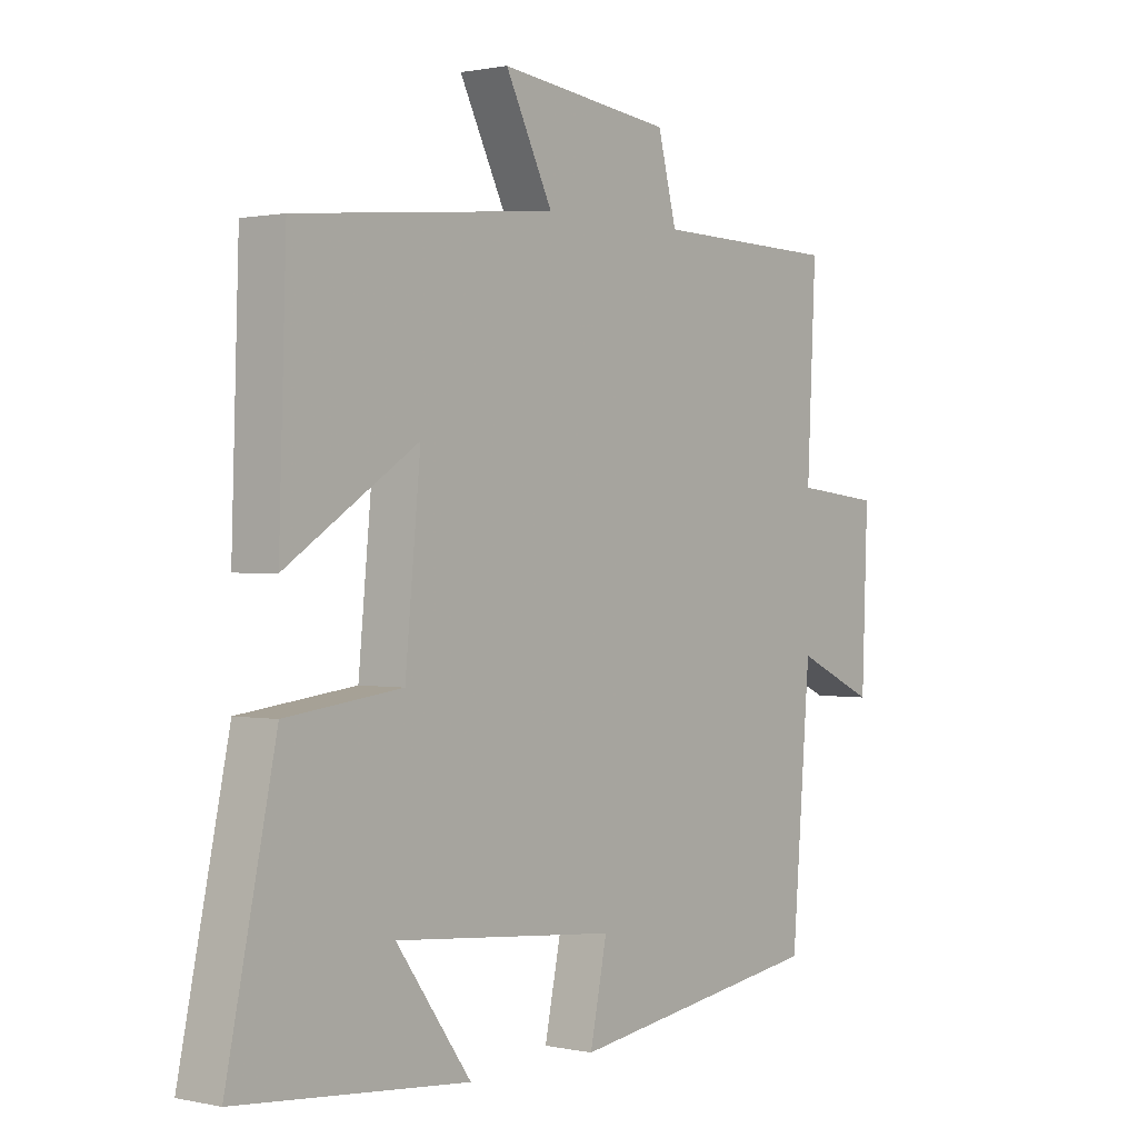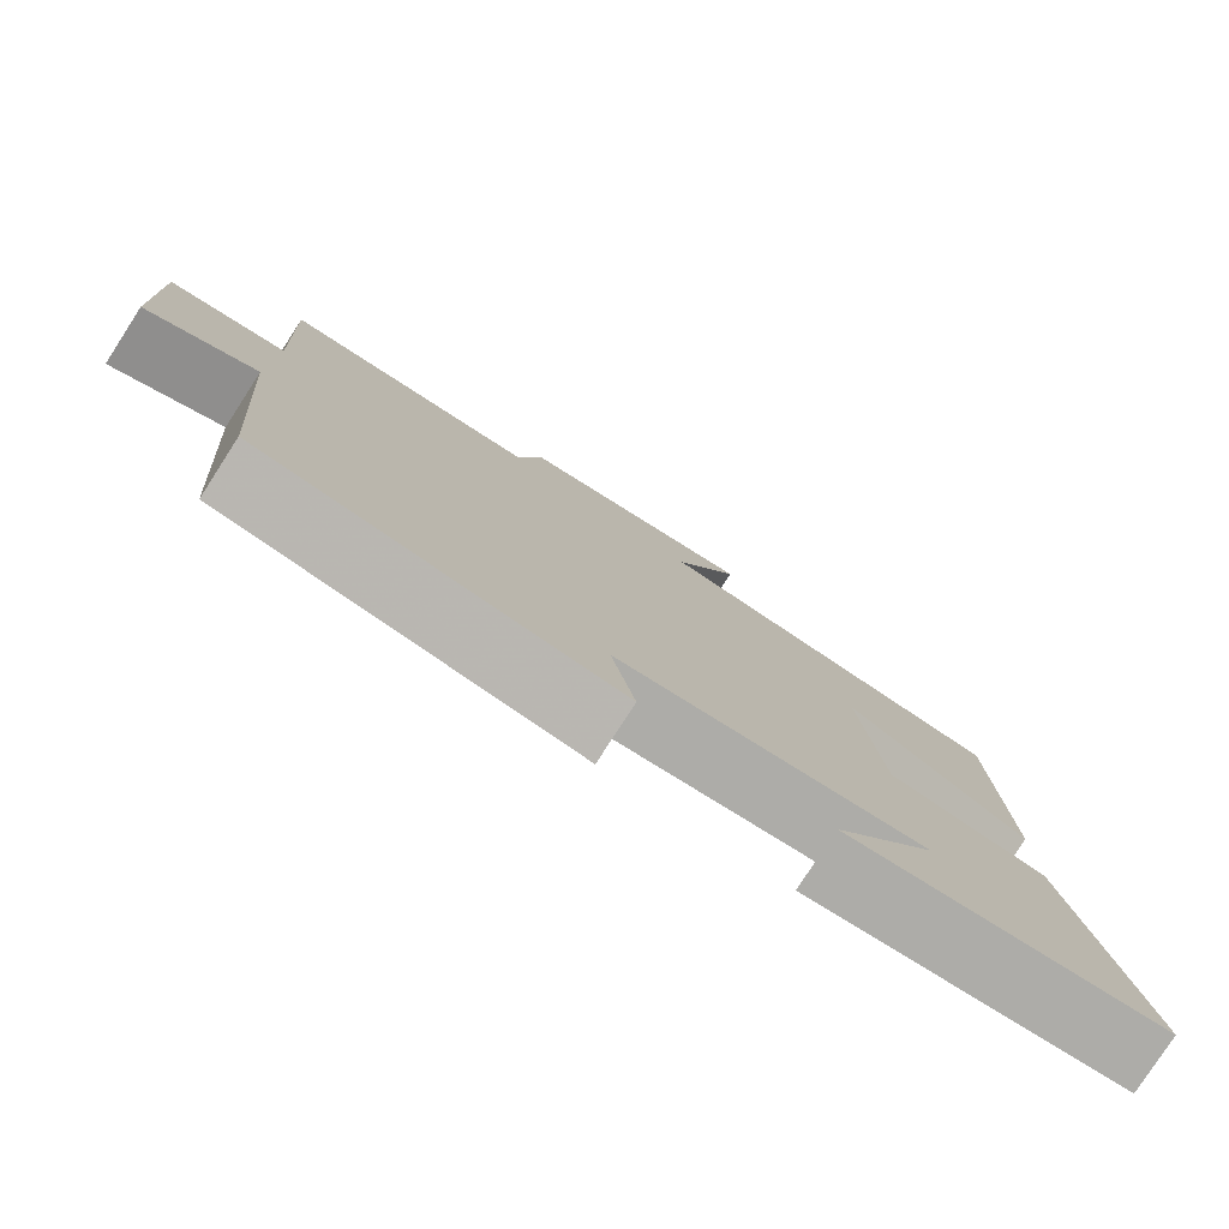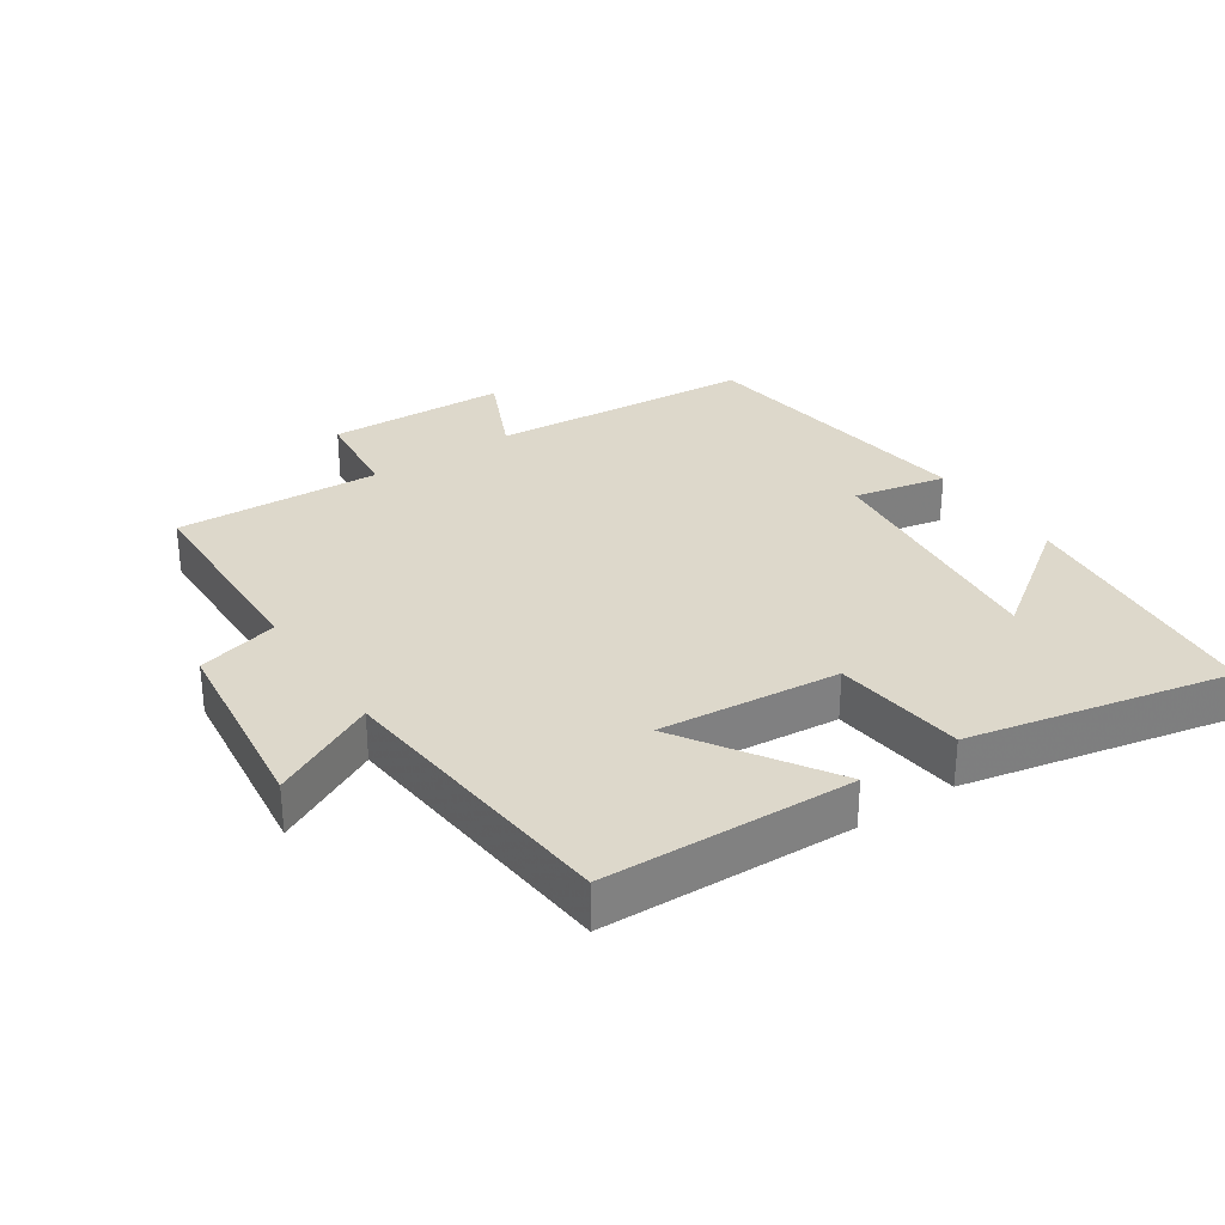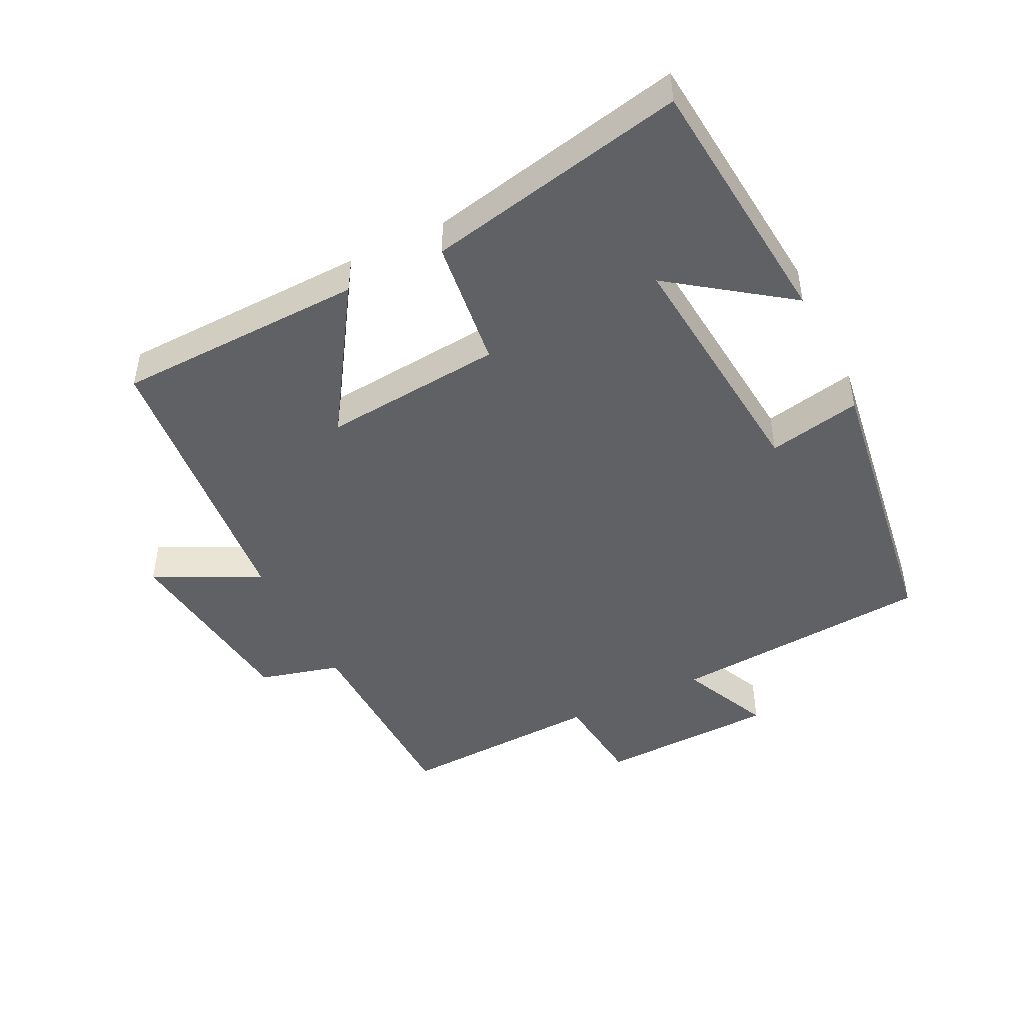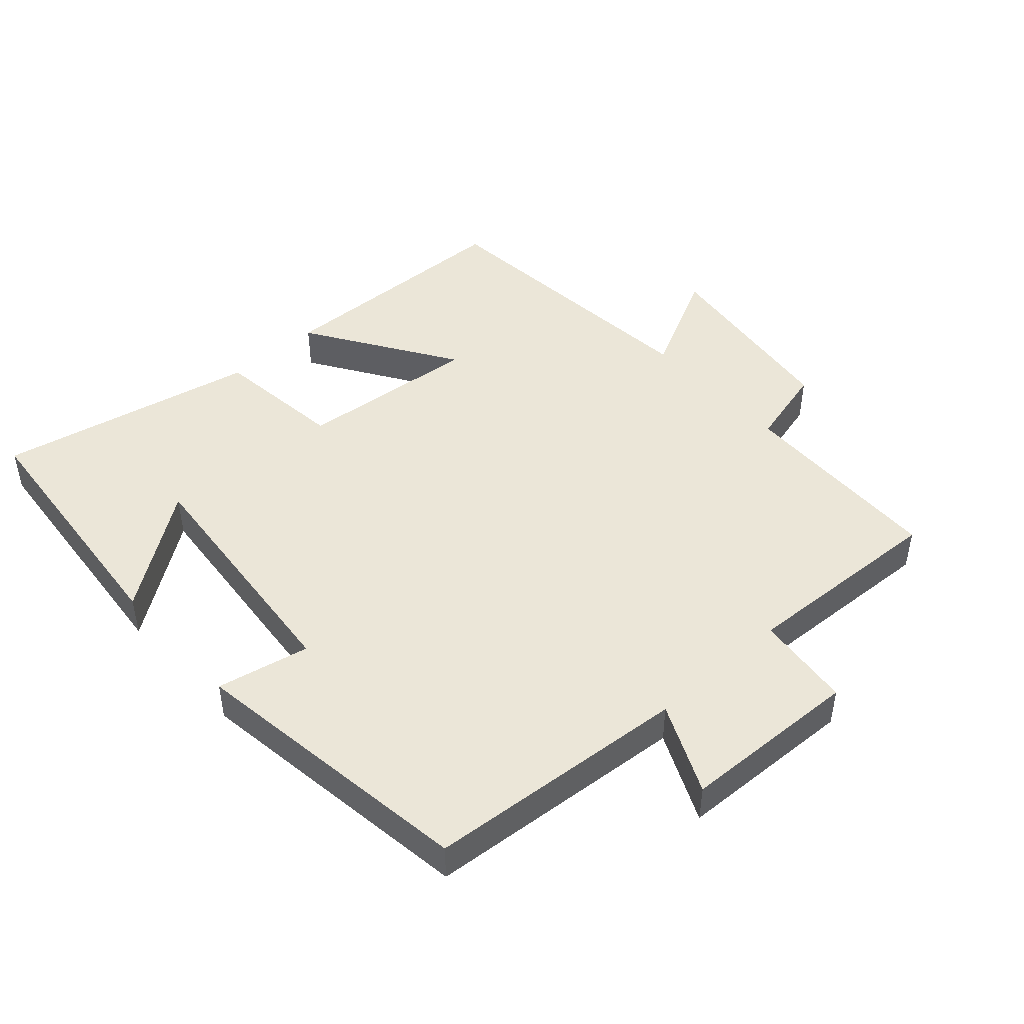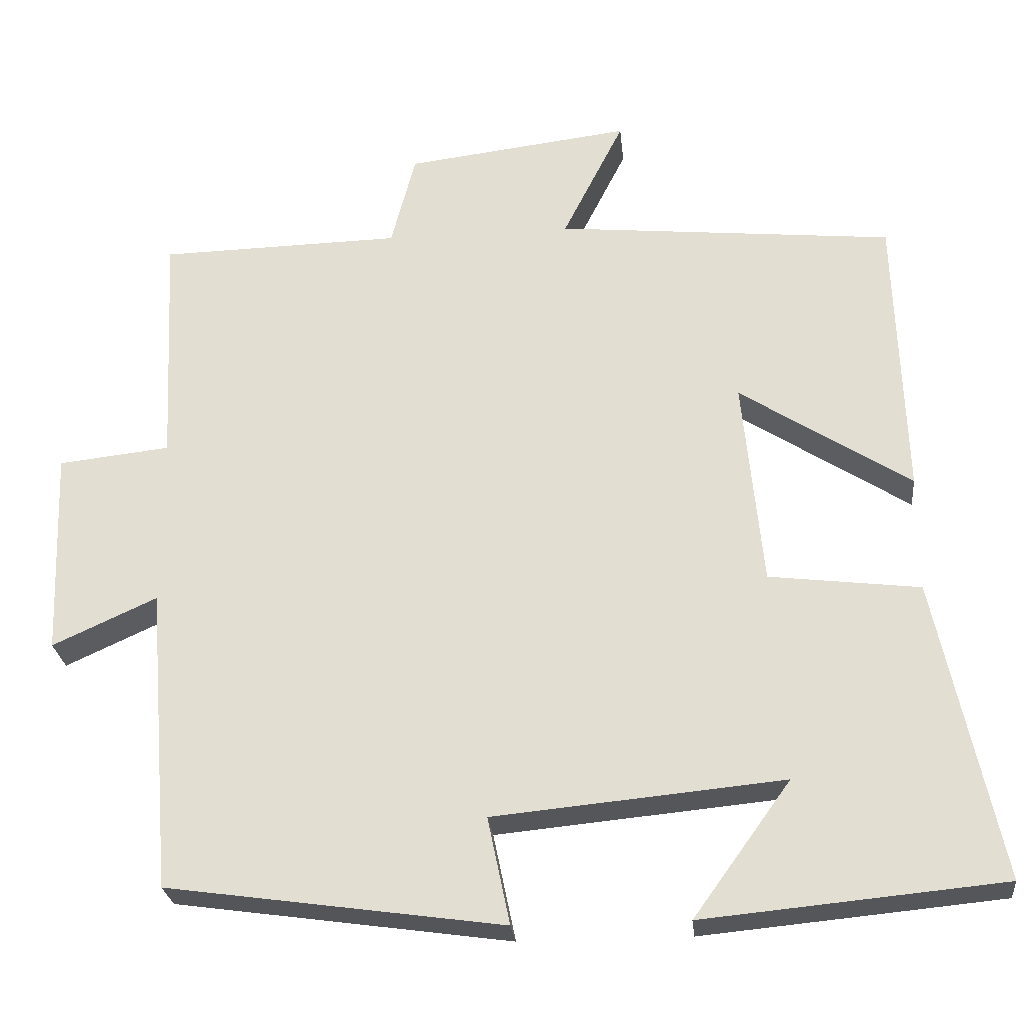
<metadata>
{"format":"obj","ext":"obj","renderer":"f3d","projection":"perspective","resolution":1024,"background":"white","views":[{"elev":0.8,"azim":128.4,"up":"+Z"},{"elev":-79.2,"azim":-32.9,"up":"+Z"},{"elev":31.1,"azim":56.2,"up":"+Y"},{"elev":-46.4,"azim":116.2,"up":"+Y"},{"elev":46.6,"azim":-132.0,"up":"+Y"},{"elev":-26.1,"azim":5.8,"up":"+Z"}]}
</metadata>
<code>
v -0.515 0.07 0.493
v -0.199 0.07 0.5
v -0.167 0.07 0.623
v 0.127 0.07 0.659
v 0.047 0.07 0.5
v 0.488 0.07 0.457
v 0.5 0.07 0.081
v 0.277 0.07 0.225
v 0.303 0.07 -0.047
v 0.5 0.07 -0.071
v 0.583 0.07 -0.463
v 0.192 0.07 -0.5
v 0.319 0.07 -0.324
v -0.059 0.07 -0.36
v -0.03 0.07 -0.5
v -0.468 0.07 -0.438
v -0.5 0.07 -0.041
v -0.636 0.07 -0.103
v -0.646 0.07 0.167
v -0.5 0.07 0.183
v -0.515 0 0.493
v -0.199 0 0.5
v -0.167 0 0.623
v 0.127 0 0.659
v 0.047 0 0.5
v 0.488 0 0.457
v 0.5 0 0.081
v 0.277 0 0.225
v 0.303 0 -0.047
v 0.5 0 -0.071
v 0.583 0 -0.463
v 0.192 0 -0.5
v 0.319 0 -0.324
v -0.059 0 -0.36
v -0.03 0 -0.5
v -0.468 0 -0.438
v -0.5 0 -0.041
v -0.636 0 -0.103
v -0.646 0 0.167
v -0.5 0 0.183
f 17 18 19 20
f 16 17 20
f 15 16 20
f 14 15 20
f 20 1 2
f 14 20 2
f 13 14 2
f 11 12 13
f 9 10 11 13
f 13 2 3
f 9 13 3
f 8 9 3
f 5 6 7 8
f 5 8 3
f 3 4 5
f 40 39 38 37
f 40 37 36
f 40 36 35
f 40 35 34
f 22 21 40
f 22 40 34
f 22 34 33
f 33 32 31
f 33 31 30 29
f 23 22 33
f 23 33 29
f 23 29 28
f 28 27 26 25
f 23 28 25
f 25 24 23
f 1 21 22 2
f 2 22 23 3
f 3 23 24 4
f 4 24 25 5
f 5 25 26 6
f 6 26 27 7
f 7 27 28 8
f 8 28 29 9
f 9 29 30 10
f 10 30 31 11
f 11 31 32 12
f 12 32 33 13
f 13 33 34 14
f 14 34 35 15
f 15 35 36 16
f 16 36 37 17
f 17 37 38 18
f 18 38 39 19
f 19 39 40 20
f 20 40 21 1

</code>
